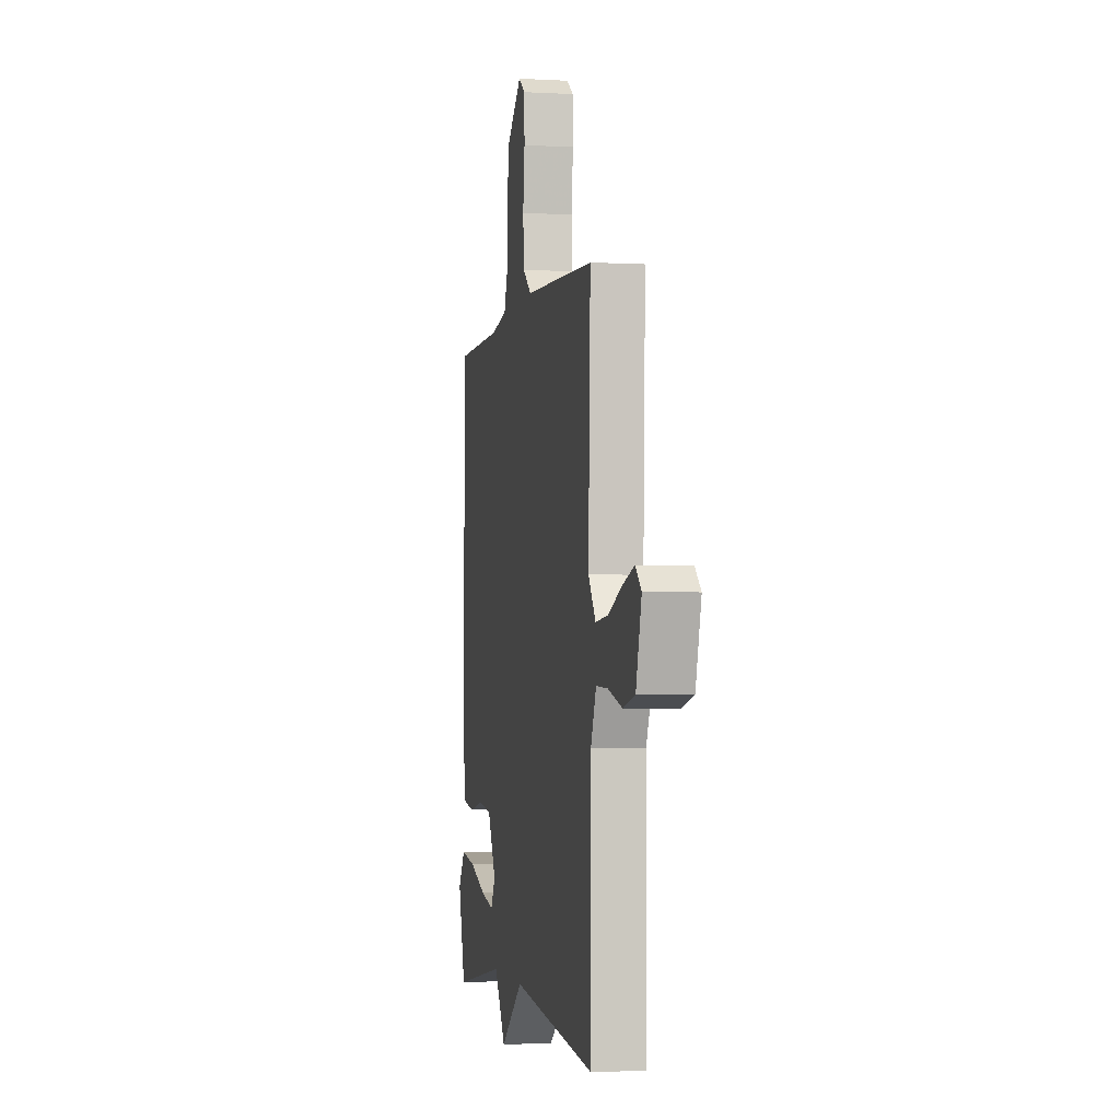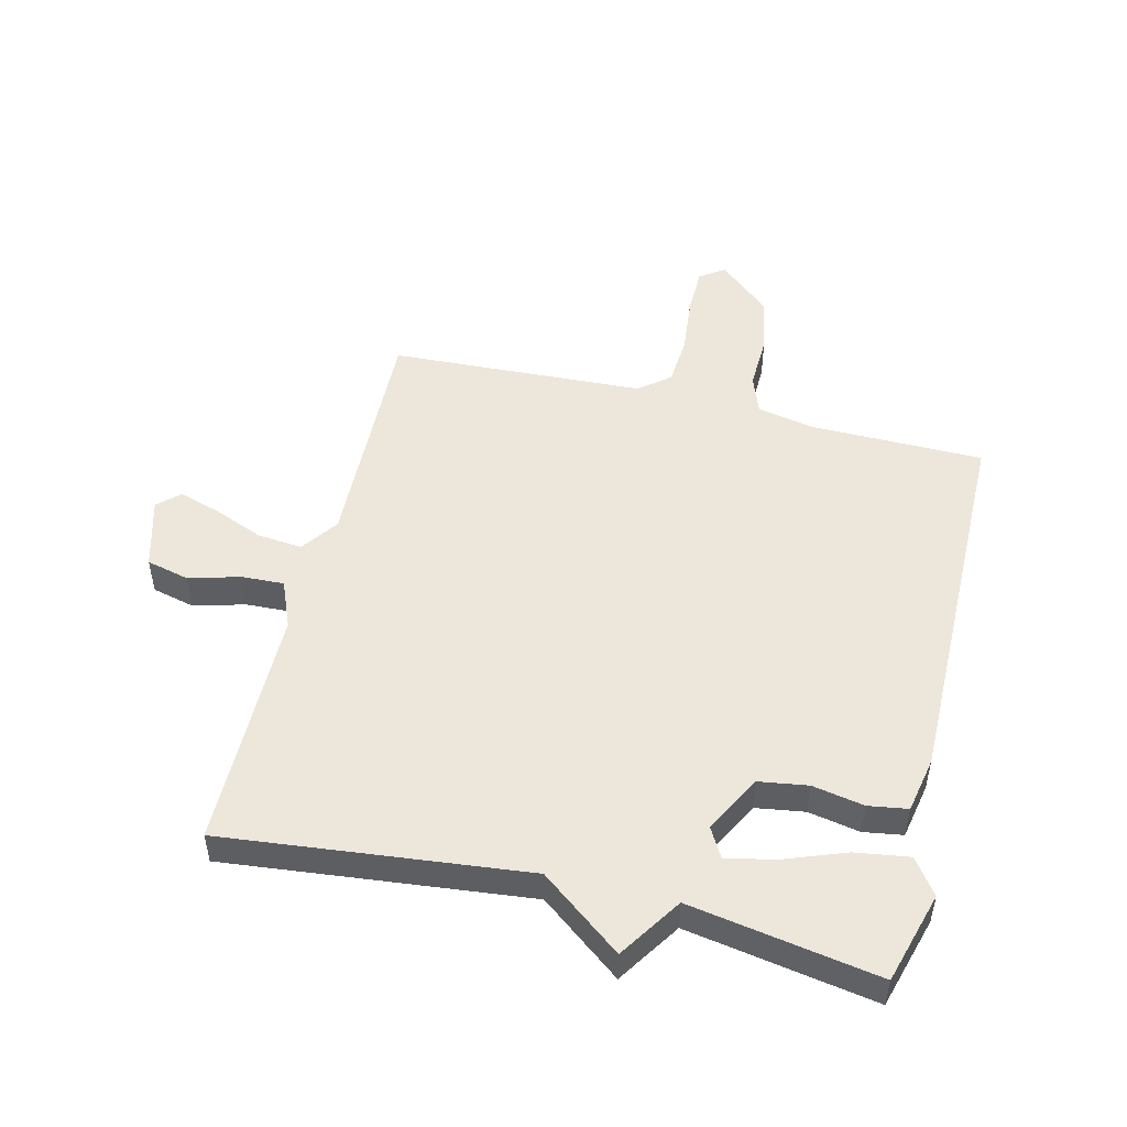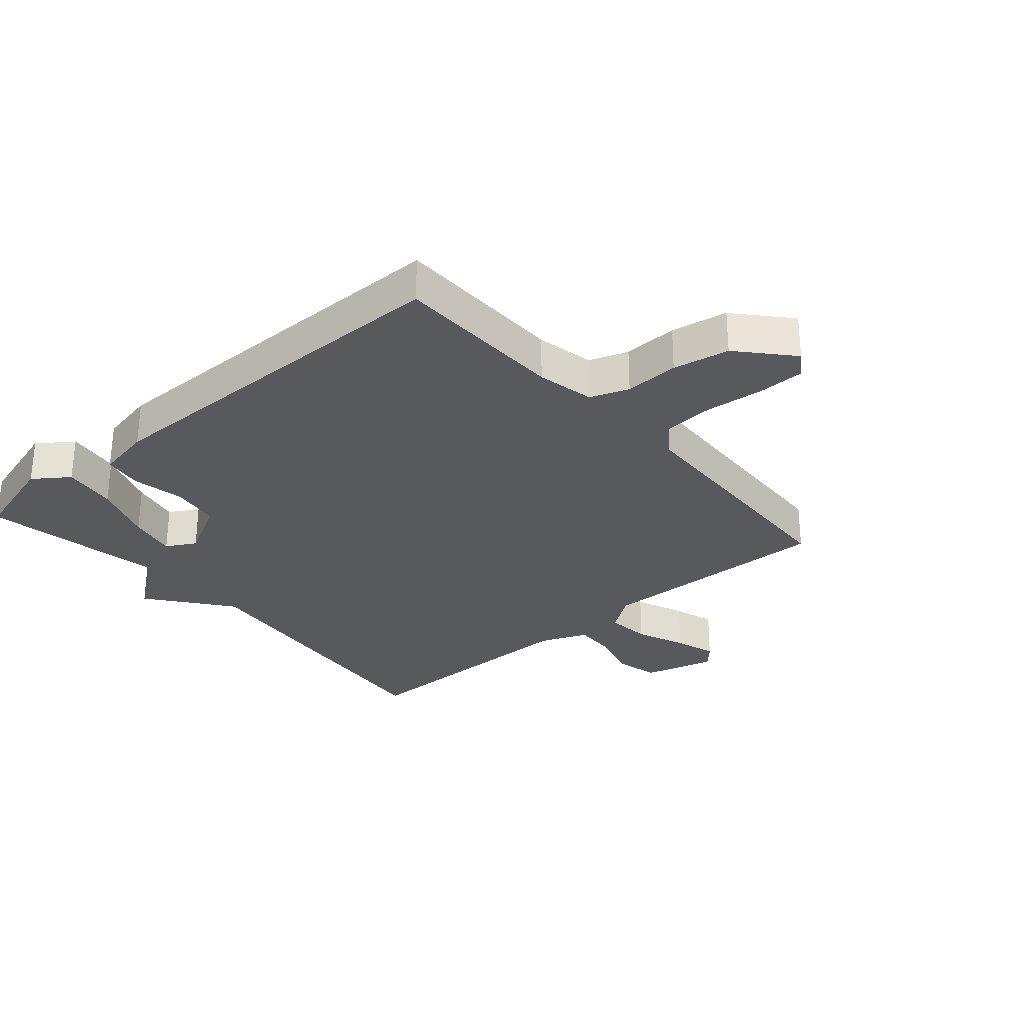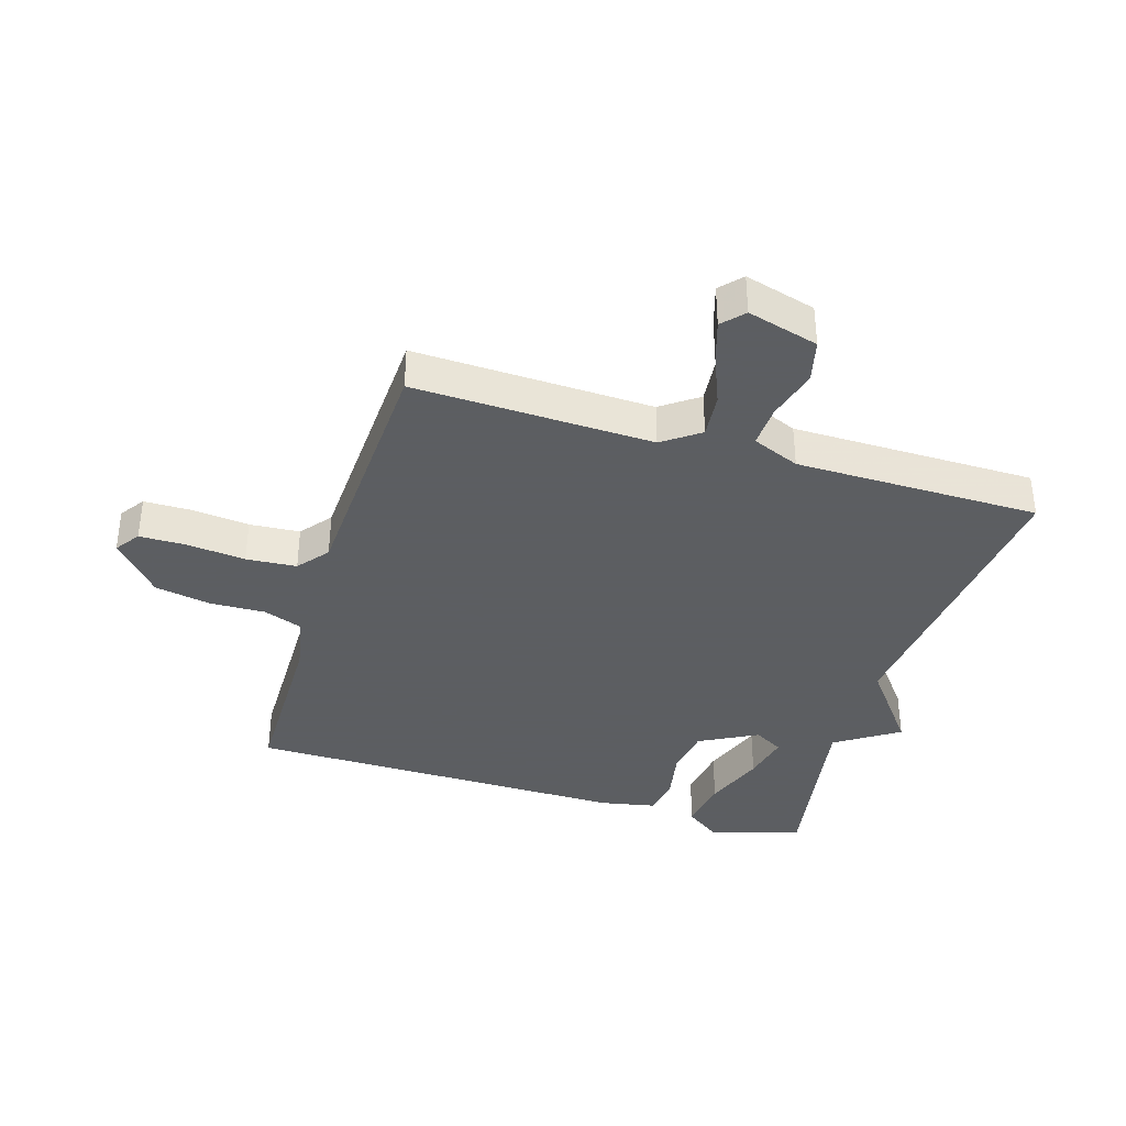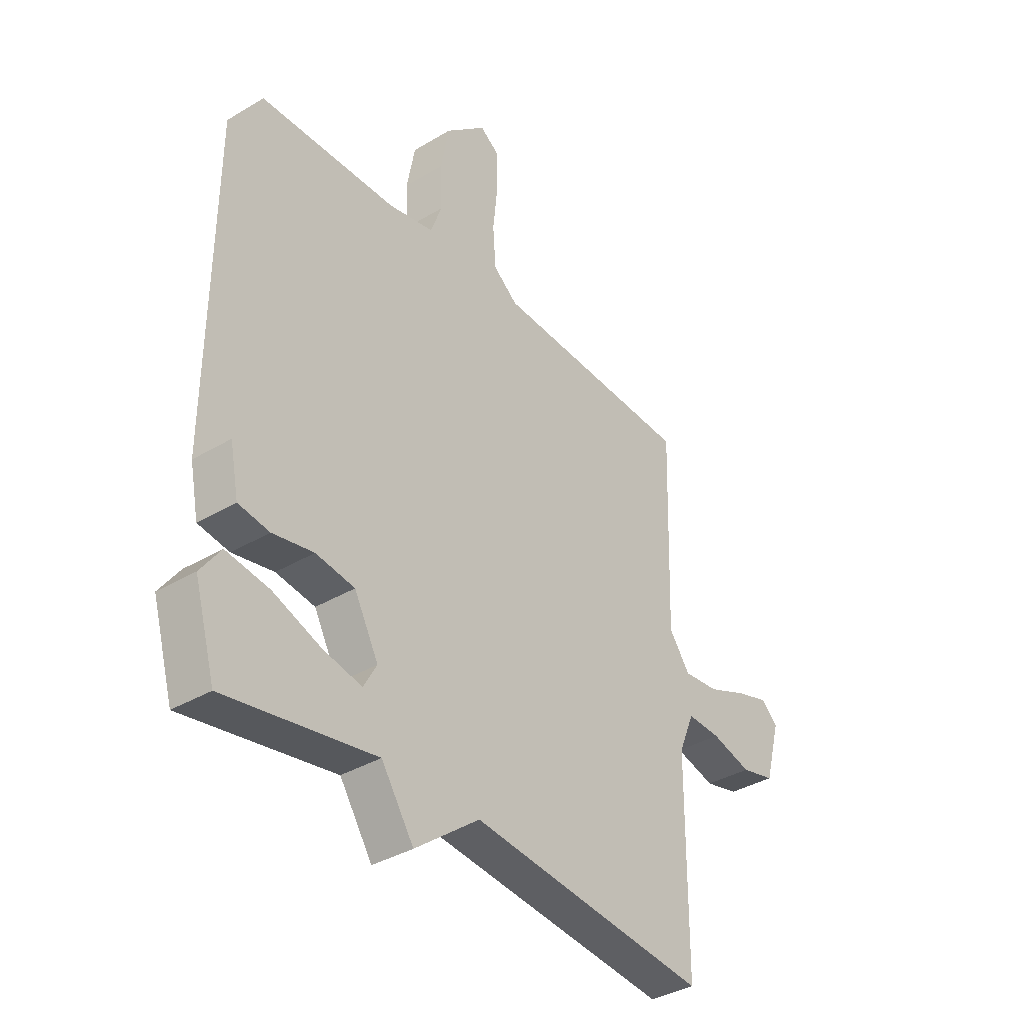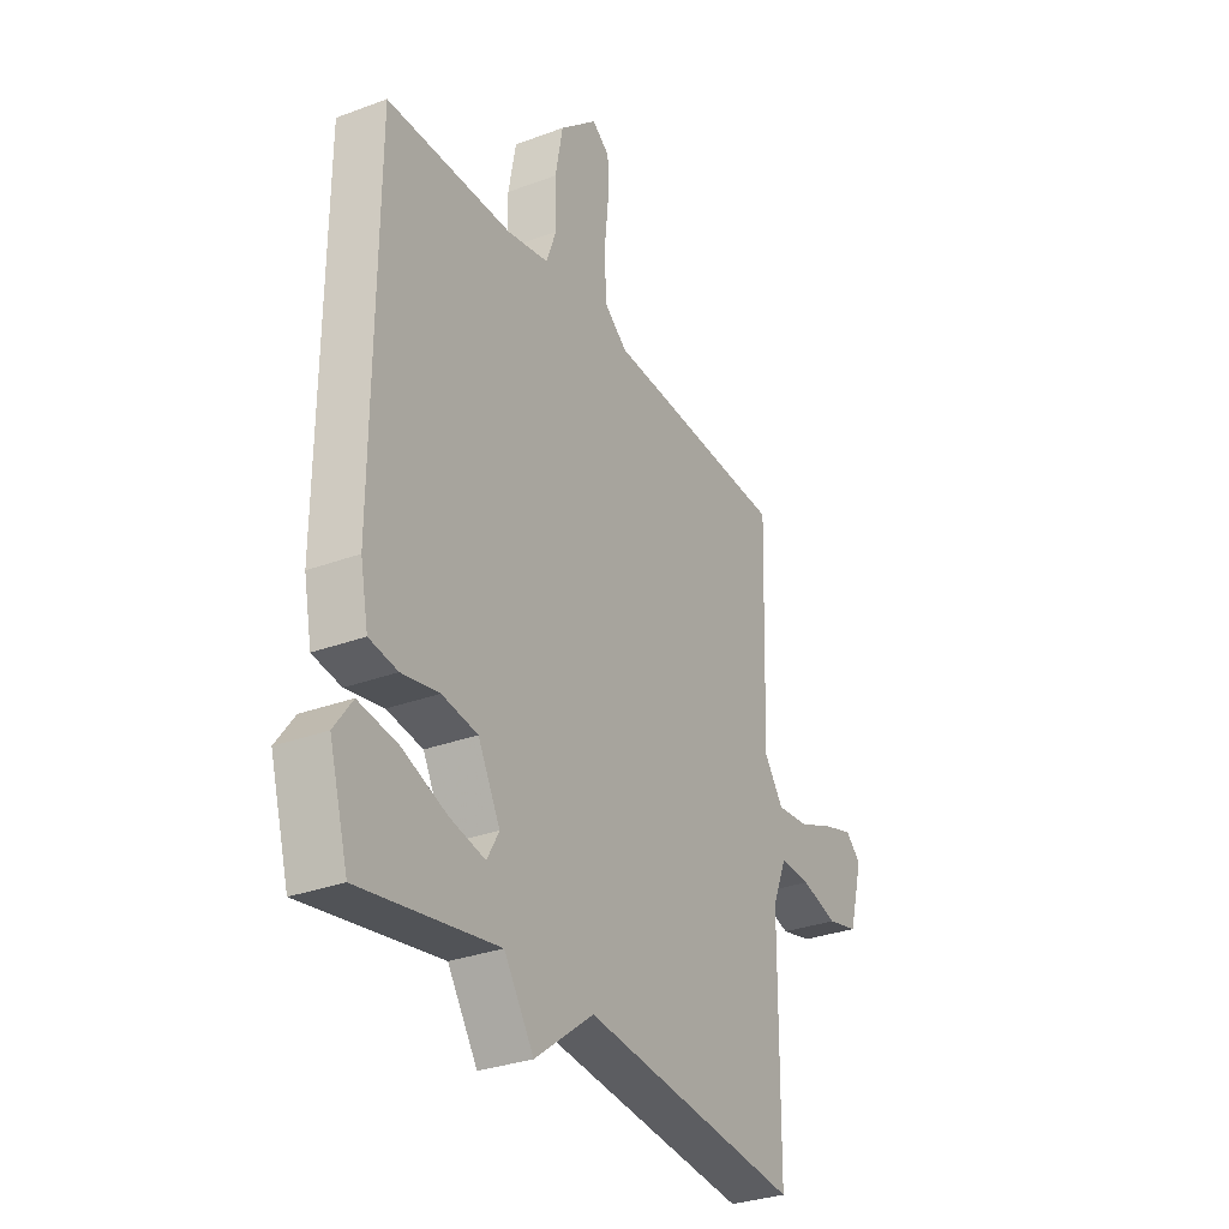
<metadata>
{"format":"obj","ext":"obj","renderer":"f3d","projection":"perspective","resolution":1024,"background":"white","views":[{"elev":-2.5,"azim":79.0,"up":"+Z"},{"elev":50.5,"azim":-166.3,"up":"+Y"},{"elev":-29.3,"azim":-49.0,"up":"+Y"},{"elev":-37.4,"azim":73.0,"up":"+Y"},{"elev":-36.7,"azim":-52.1,"up":"+Z"},{"elev":-31.0,"azim":-61.9,"up":"+Z"}]}
</metadata>
<code>
v 0.5 0.07 0.5
v 0.488 0.07 0.112
v 0.531 0.07 0.052
v 0.604 0.07 0.059
v 0.685 0.07 0.092
v 0.753 0.07 0.113
v 0.788 0.07 0.081
v 0.756 0.07 -0.035
v 0.686 0.07 -0.052
v 0.603 0.07 -0.029
v 0.534 0.07 -0.026
v 0.502 0.07 -0.103
v 0.5 0.07 -0.5
v 0.007 0.07 -0.447
v -0.126 0.07 -0.549
v -0.193 0.07 -0.447
v -0.5 0.07 -0.5
v -0.543 0.07 -0.351
v -0.502 0.07 -0.294
v -0.414 0.07 -0.307
v -0.314 0.07 -0.344
v -0.235 0.07 -0.361
v -0.208 0.07 -0.313
v -0.258 0.07 -0.219
v -0.338 0.07 -0.207
v -0.422 0.07 -0.223
v -0.486 0.07 -0.213
v -0.504 0.07 -0.122
v -0.5 0.07 0.5
v -0.218 0.07 0.503
v -0.124 0.07 0.522
v -0.101 0.07 0.585
v -0.104 0.07 0.674
v -0.087 0.07 0.766
v -0.002 0.07 0.841
v 0.038 0.07 0.813
v 0.039 0.07 0.737
v 0.029 0.07 0.642
v 0.035 0.07 0.56
v 0.085 0.07 0.52
v 0.5 0 0.5
v 0.488 0 0.112
v 0.531 0 0.052
v 0.604 0 0.059
v 0.685 0 0.092
v 0.753 0 0.113
v 0.788 0 0.081
v 0.756 0 -0.035
v 0.686 0 -0.052
v 0.603 0 -0.029
v 0.534 0 -0.026
v 0.502 0 -0.103
v 0.5 0 -0.5
v 0.007 0 -0.447
v -0.126 0 -0.549
v -0.193 0 -0.447
v -0.5 0 -0.5
v -0.543 0 -0.351
v -0.502 0 -0.294
v -0.414 0 -0.307
v -0.314 0 -0.344
v -0.235 0 -0.361
v -0.208 0 -0.313
v -0.258 0 -0.219
v -0.338 0 -0.207
v -0.422 0 -0.223
v -0.486 0 -0.213
v -0.504 0 -0.122
v -0.5 0 0.5
v -0.218 0 0.503
v -0.124 0 0.522
v -0.101 0 0.585
v -0.104 0 0.674
v -0.087 0 0.766
v -0.002 0 0.841
v 0.038 0 0.813
v 0.039 0 0.737
v 0.029 0 0.642
v 0.035 0 0.56
v 0.085 0 0.52
f 36 37 38
f 35 36 38
f 34 35 38
f 33 34 38
f 32 33 38
f 31 32 38 39
f 28 29 30
f 27 28 30
f 26 27 30
f 25 26 30
f 24 25 30 31
f 31 39 40
f 24 31 40
f 23 24 40
f 19 20 21
f 18 19 21
f 17 18 21
f 16 17 21
f 16 21 22
f 16 22 23
f 15 16 23
f 14 15 23
f 14 23 40
f 13 14 40
f 12 13 40
f 8 9 10
f 7 8 10
f 6 7 10
f 5 6 10
f 4 5 10
f 3 4 10 11
f 11 12 40
f 3 11 40
f 2 3 40
f 1 2 40
f 78 77 76
f 78 76 75
f 78 75 74
f 78 74 73
f 78 73 72
f 79 78 72 71
f 70 69 68
f 70 68 67
f 70 67 66
f 70 66 65
f 71 70 65 64
f 80 79 71
f 80 71 64
f 80 64 63
f 61 60 59
f 61 59 58
f 61 58 57
f 61 57 56
f 62 61 56
f 63 62 56
f 63 56 55
f 63 55 54
f 80 63 54
f 80 54 53
f 80 53 52
f 50 49 48
f 50 48 47
f 50 47 46
f 50 46 45
f 50 45 44
f 51 50 44 43
f 80 52 51
f 80 51 43
f 80 43 42
f 80 42 41
f 1 41 42 2
f 2 42 43 3
f 3 43 44 4
f 4 44 45 5
f 5 45 46 6
f 6 46 47 7
f 7 47 48 8
f 8 48 49 9
f 9 49 50 10
f 10 50 51 11
f 11 51 52 12
f 12 52 53 13
f 13 53 54 14
f 14 54 55 15
f 15 55 56 16
f 16 56 57 17
f 17 57 58 18
f 18 58 59 19
f 19 59 60 20
f 20 60 61 21
f 21 61 62 22
f 22 62 63 23
f 23 63 64 24
f 24 64 65 25
f 25 65 66 26
f 26 66 67 27
f 27 67 68 28
f 28 68 69 29
f 29 69 70 30
f 30 70 71 31
f 31 71 72 32
f 32 72 73 33
f 33 73 74 34
f 34 74 75 35
f 35 75 76 36
f 36 76 77 37
f 37 77 78 38
f 38 78 79 39
f 39 79 80 40
f 40 80 41 1

</code>
